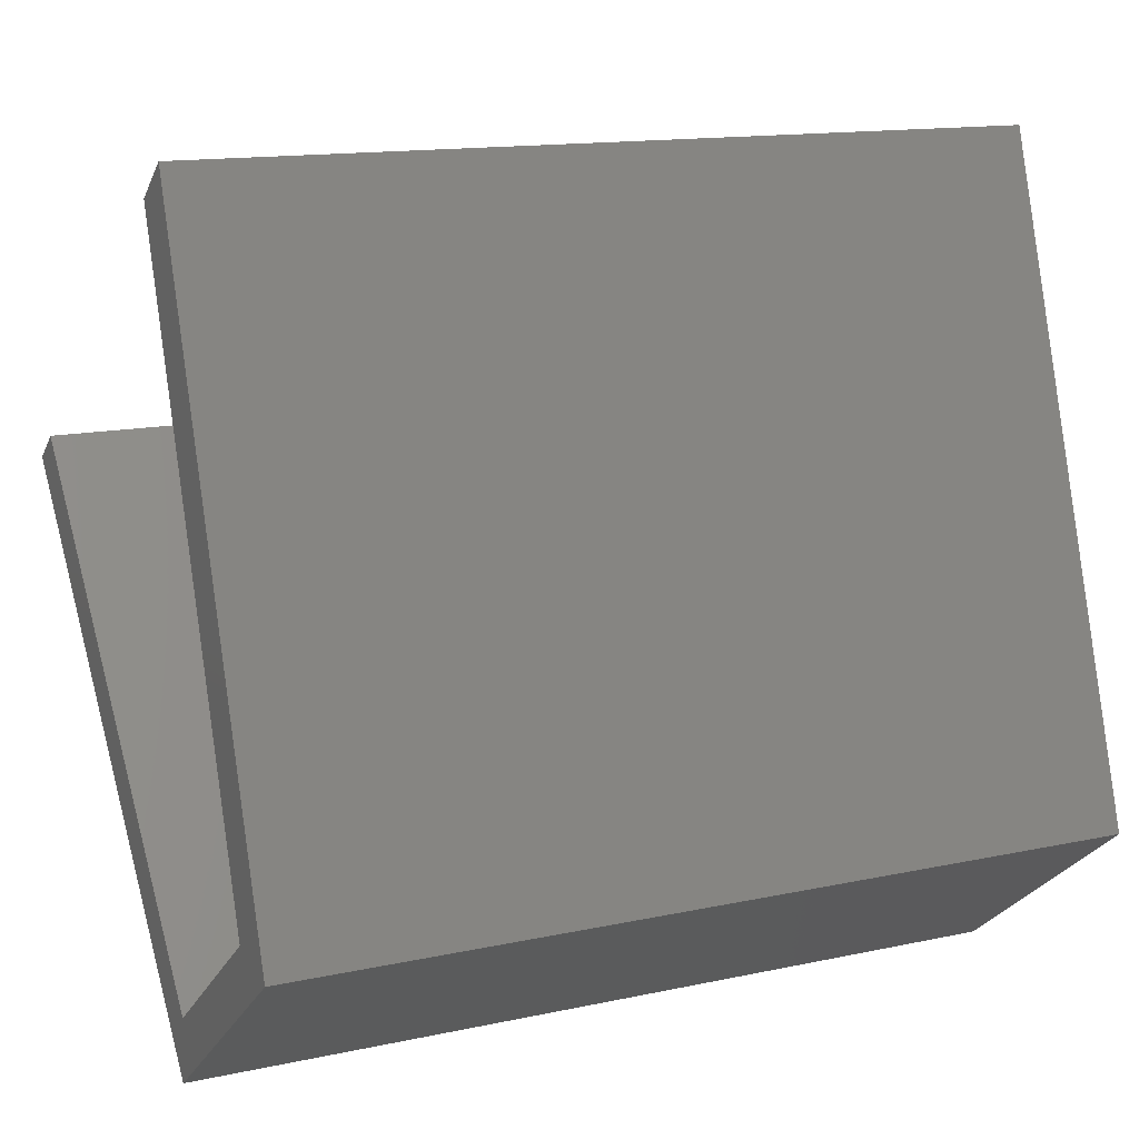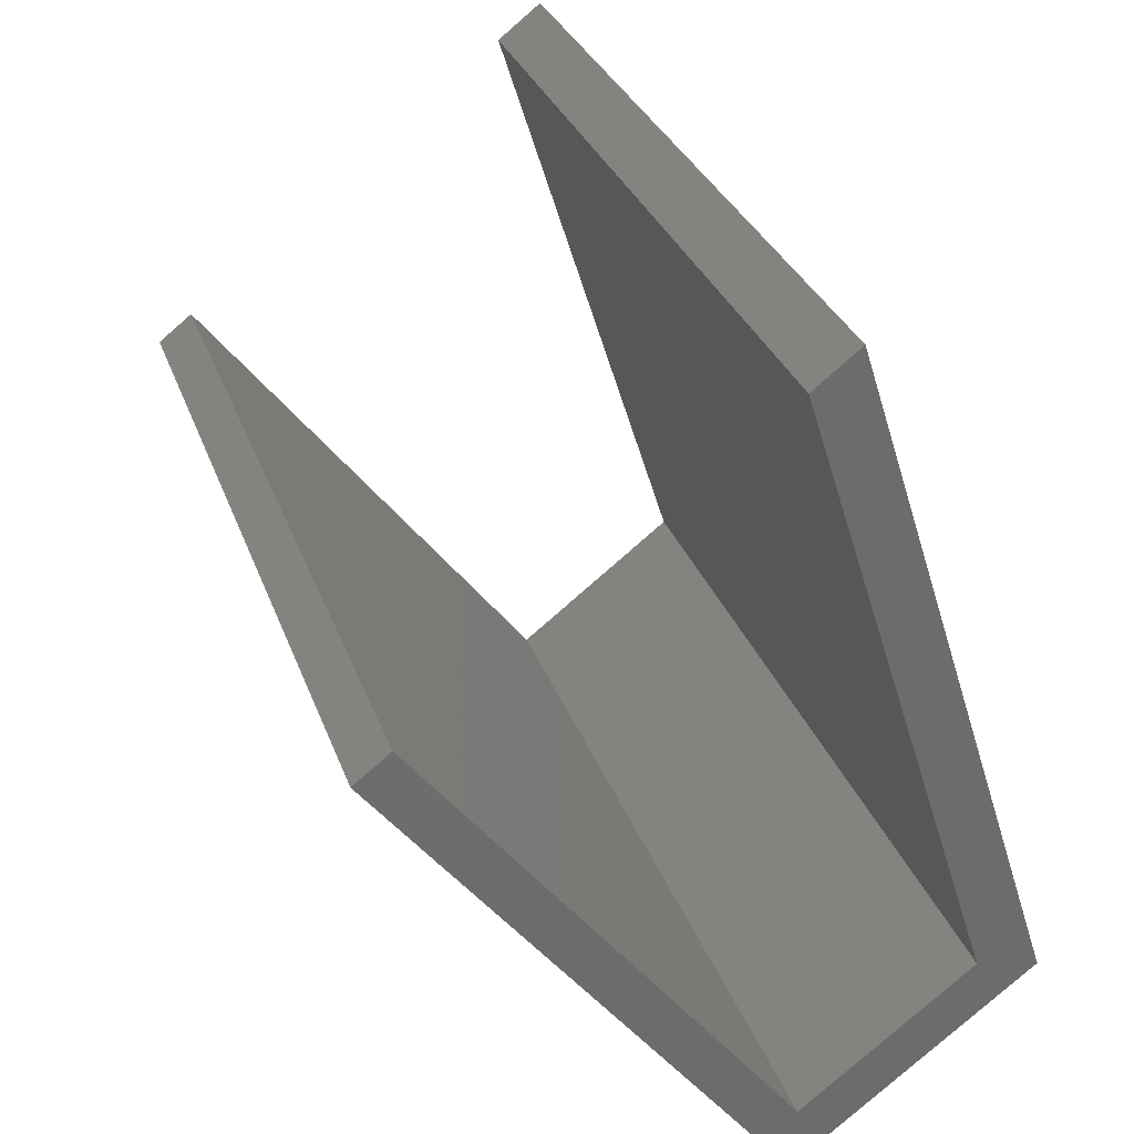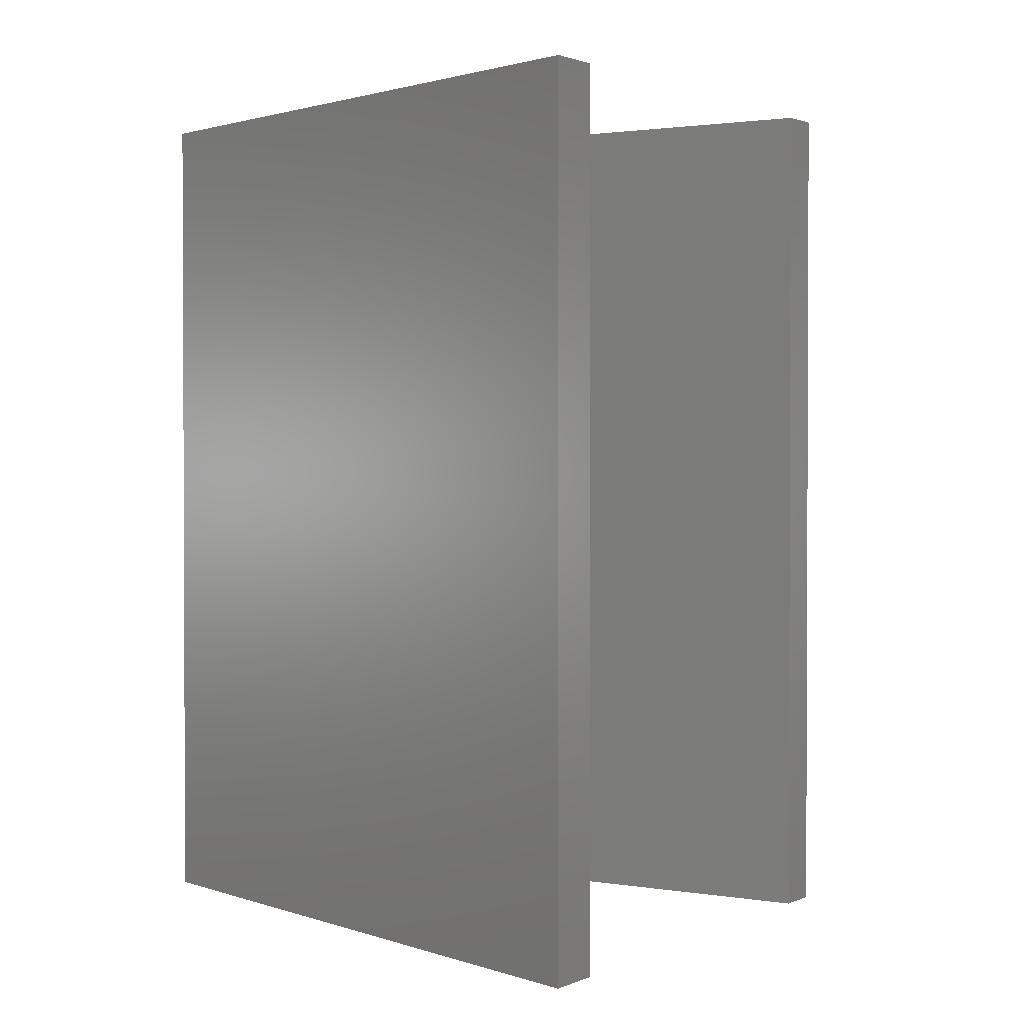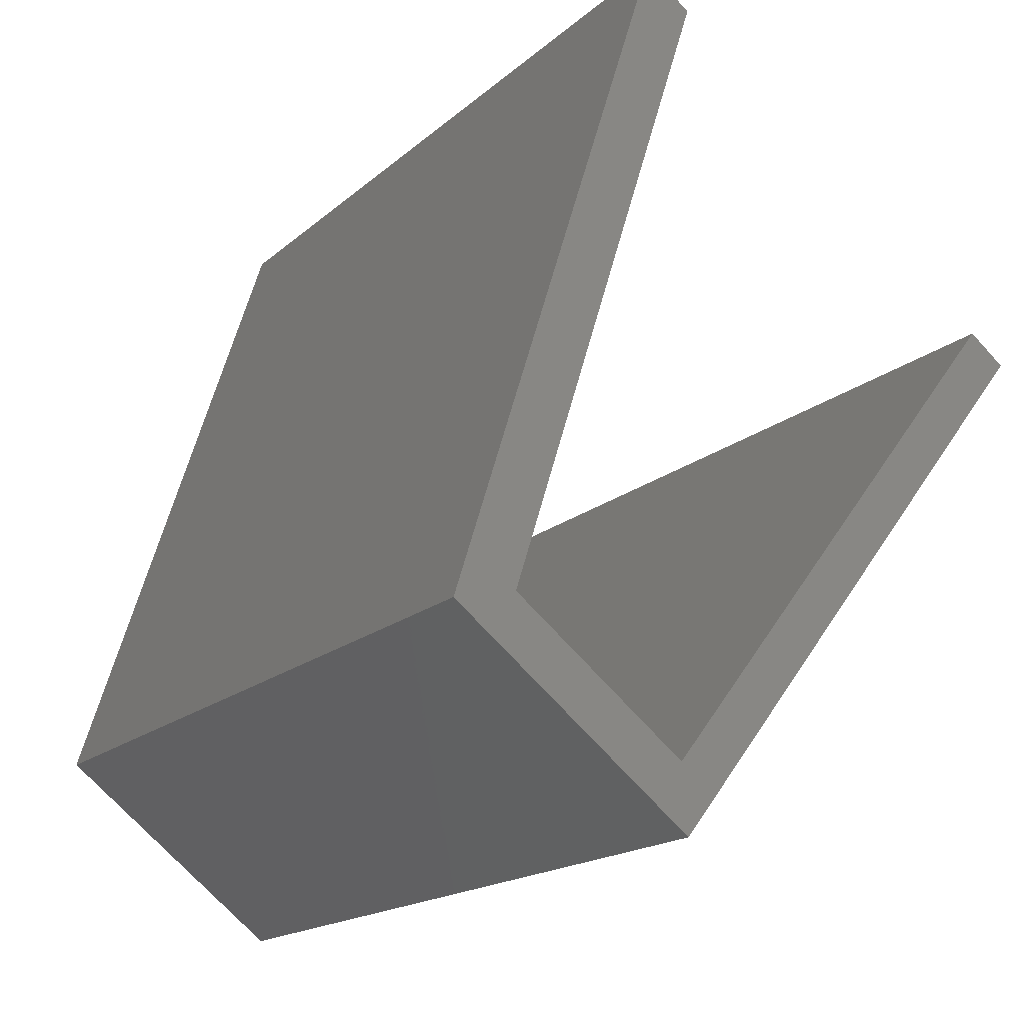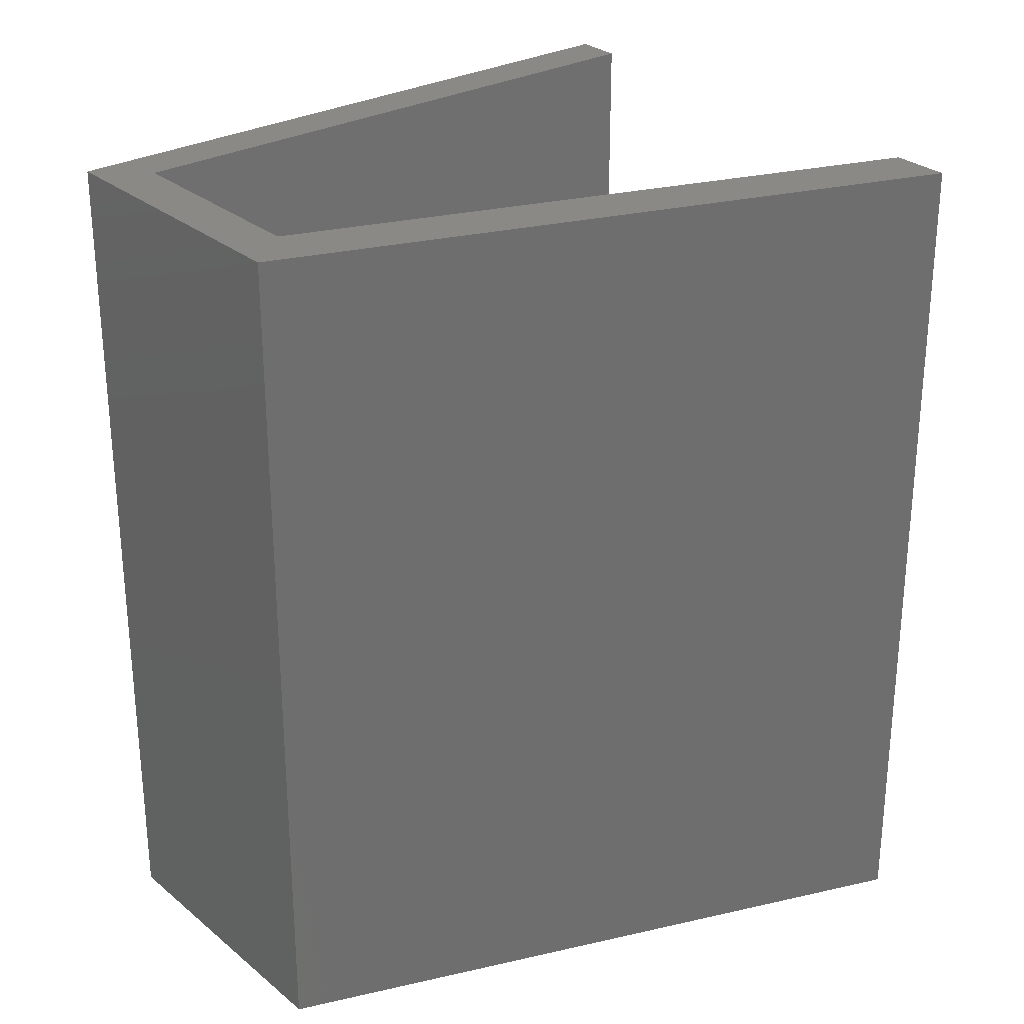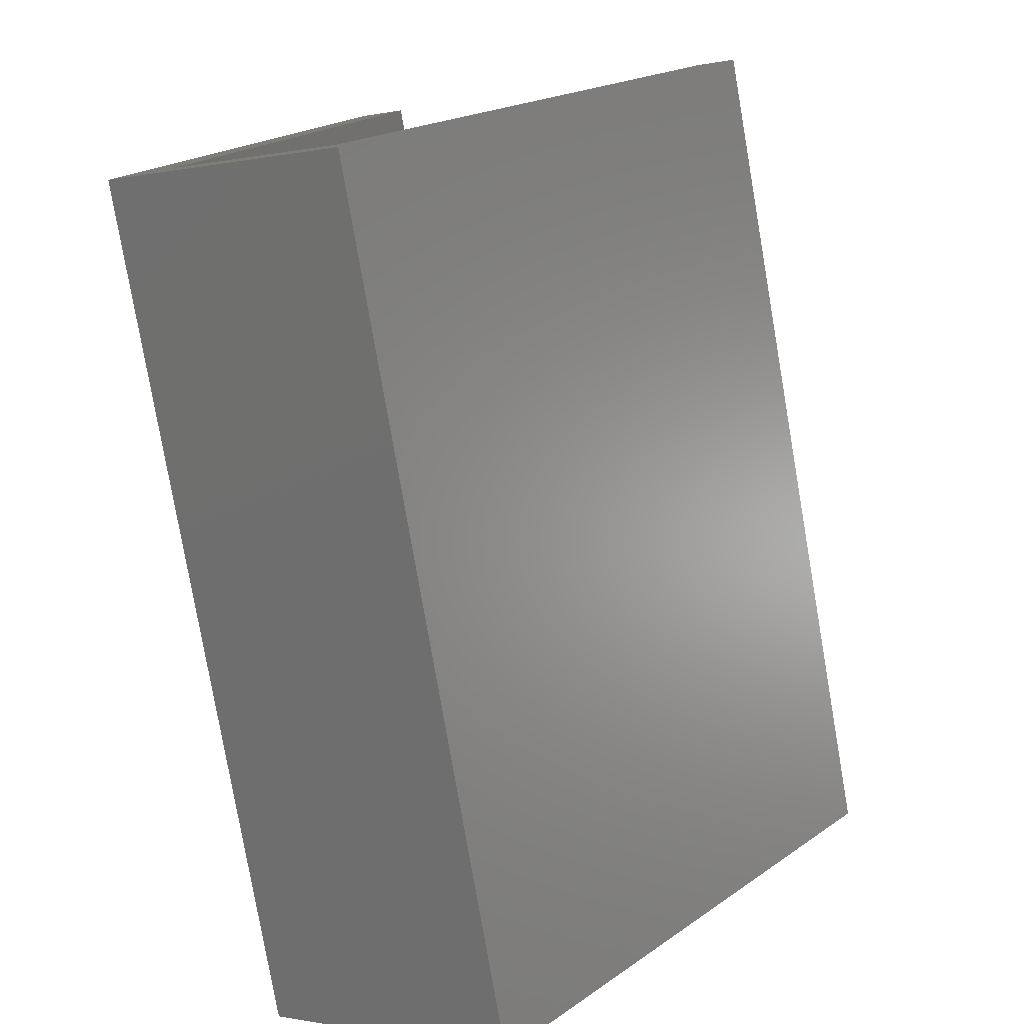
<metadata>
{"format":"stl","ext":"stl","renderer":"f3d","projection":"perspective","resolution":1024,"background":"white","views":[{"elev":13.9,"azim":-115.8,"up":"+Z"},{"elev":30.2,"azim":162.5,"up":"+Z"},{"elev":1.5,"azim":-19.9,"up":"+Y"},{"elev":-16.9,"azim":-31.0,"up":"+Z"},{"elev":28.6,"azim":-91.5,"up":"+Y"},{"elev":-78.6,"azim":9.8,"up":"+Z"}]}
</metadata>
<code>
# stl→obj: 16 verts, 28 faces
v -0.178 -9.989e-10 0.008517
v -0.1754 -1.077e-09 -0.02216
v 0.008685 -5.379e-10 0.2151
v -0.1754 0.4 -0.02216
v -0.007816 -5.004e-10 0.2279
v 0.008685 0.4 0.2151
v -0.285 -8.28e-10 0.06285
v -0.285 0.4 0.06285
v -0.1664 -1.401e-10 0.351
v -0.1876 -9.2e-11 0.3674
v -0.1876 0.4 0.3674
v -0.2565 -8.207e-10 0.06937
v -0.1664 0.4 0.351
v -0.2565 0.4 0.06937
v -0.178 0.4 0.008517
v -0.007816 0.4 0.2279
f 1 2 3
f 4 3 2
f 5 1 3
f 6 5 3
f 4 6 3
f 1 7 2
f 8 2 7
f 4 2 8
f 9 10 7
f 11 7 10
f 12 9 7
f 1 12 7
f 8 7 11
f 13 10 9
f 11 10 13
f 14 9 12
f 13 9 14
f 15 12 1
f 14 12 15
f 16 1 5
f 15 1 16
f 16 5 6
f 4 16 6
f 4 15 16
f 4 14 15
f 11 13 14
f 8 11 14
f 4 8 14

</code>
